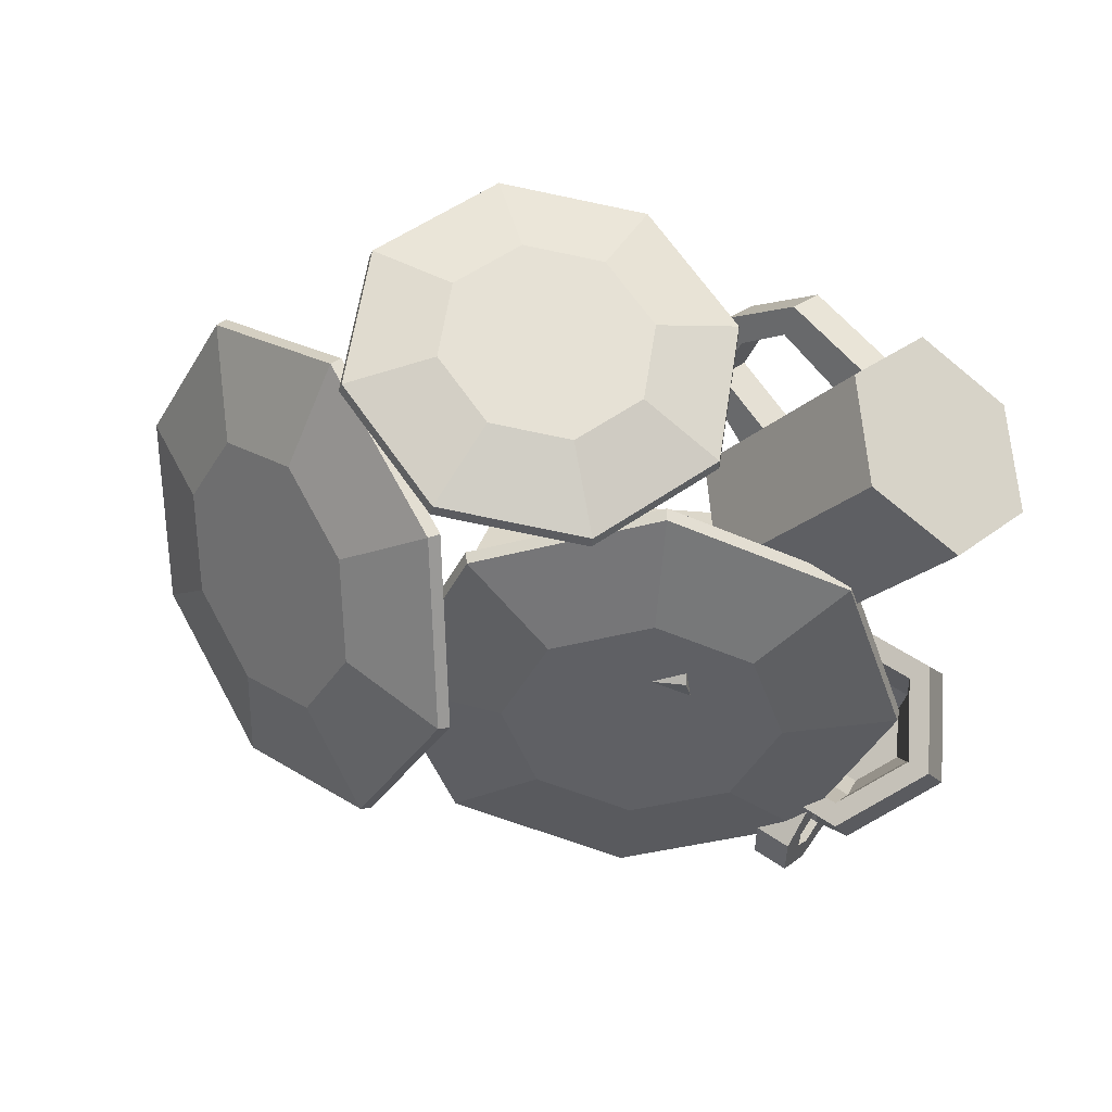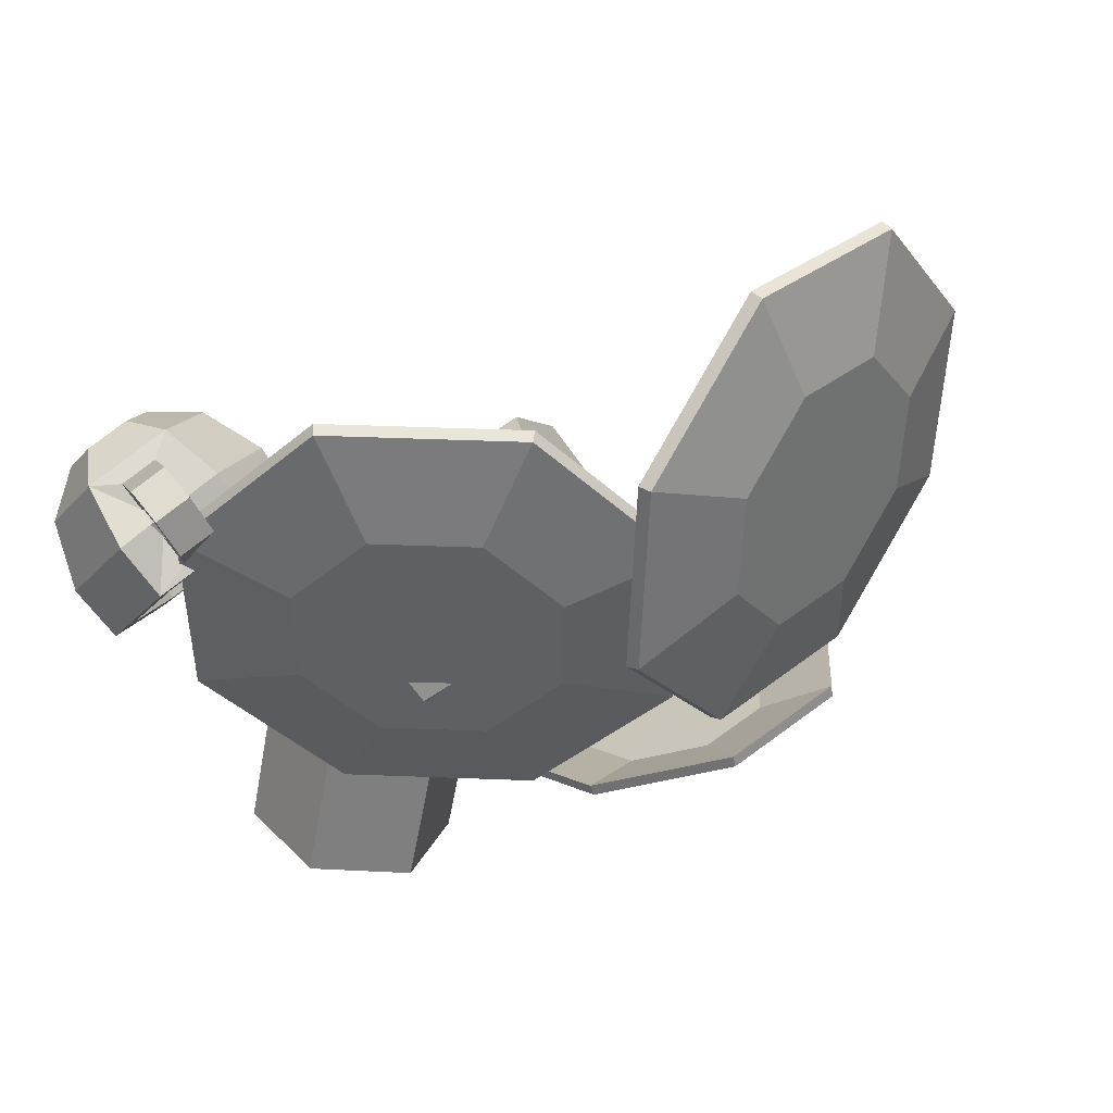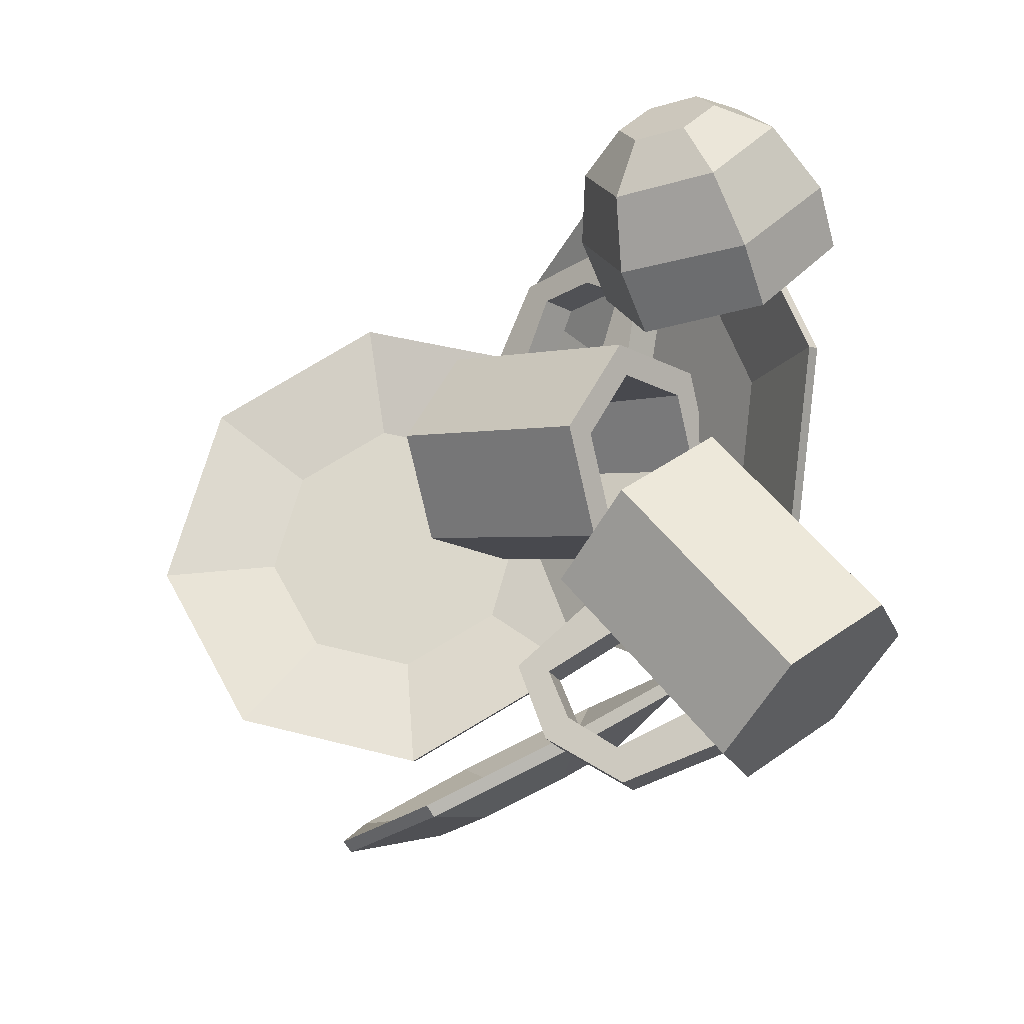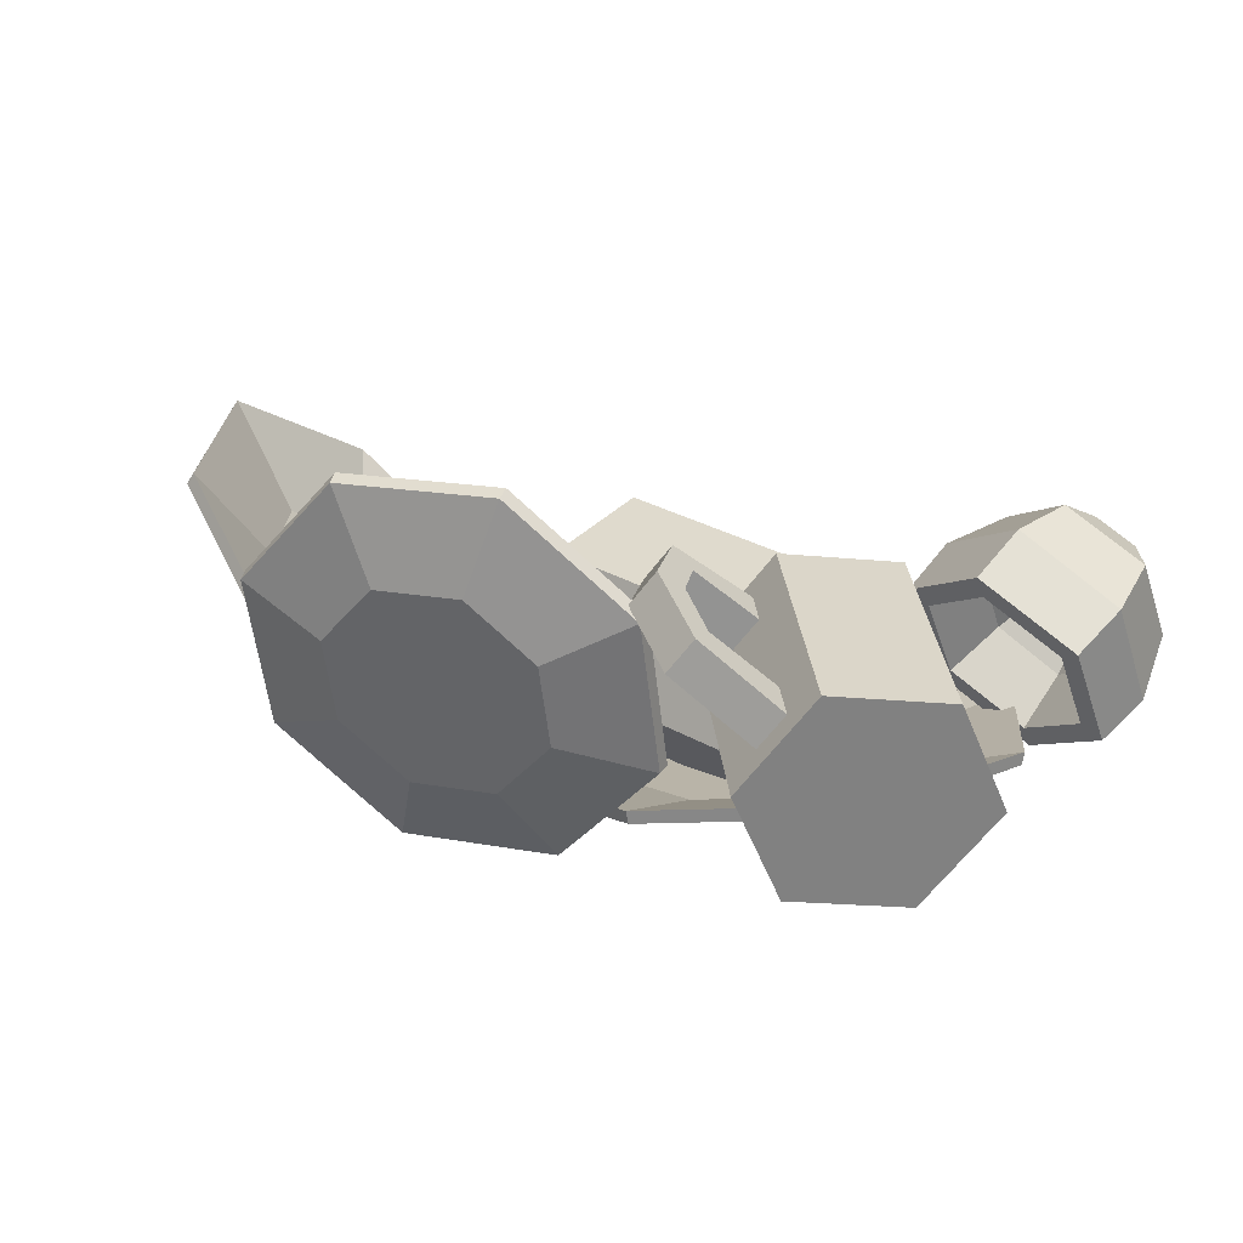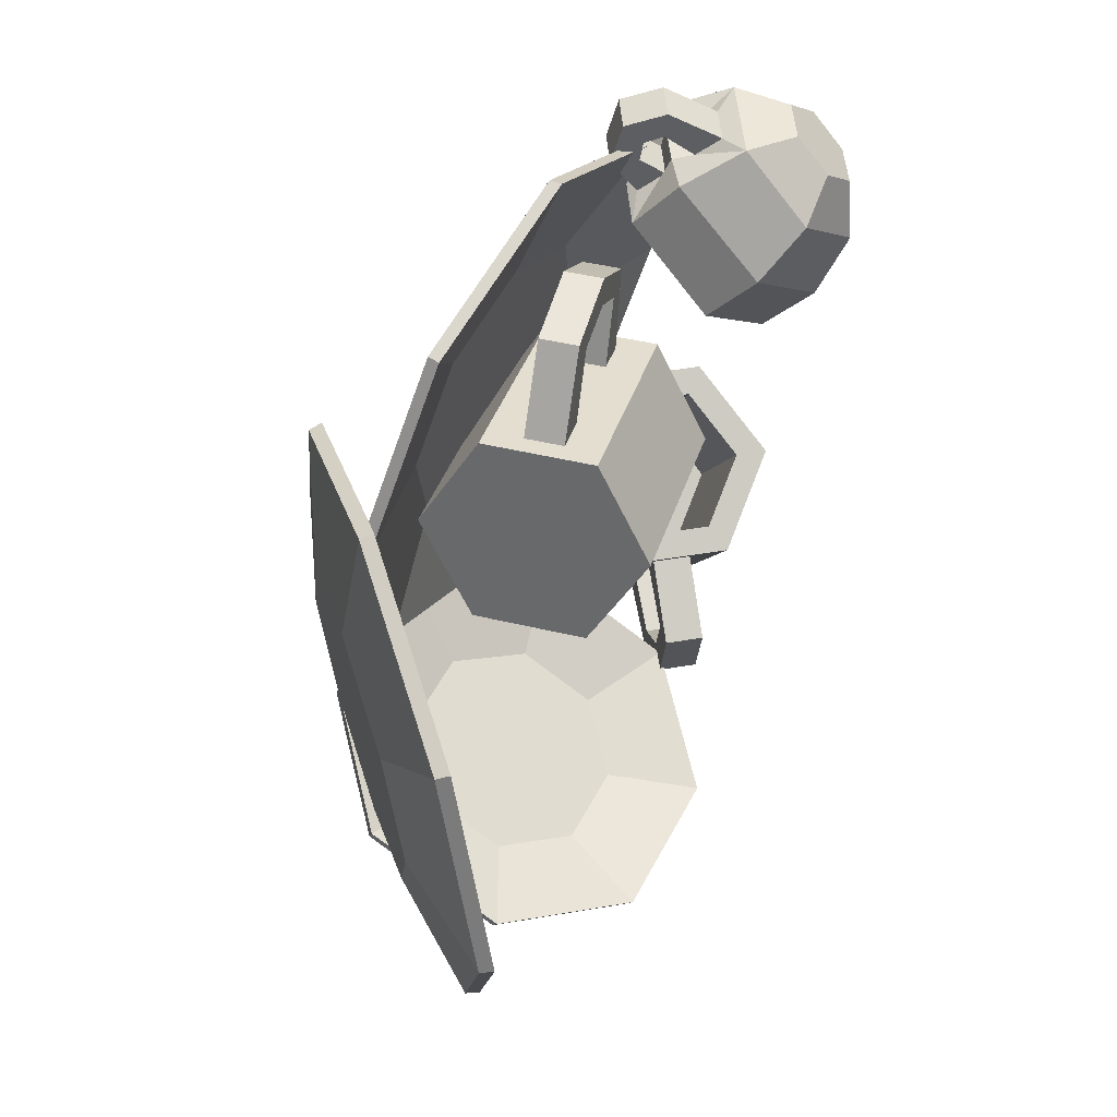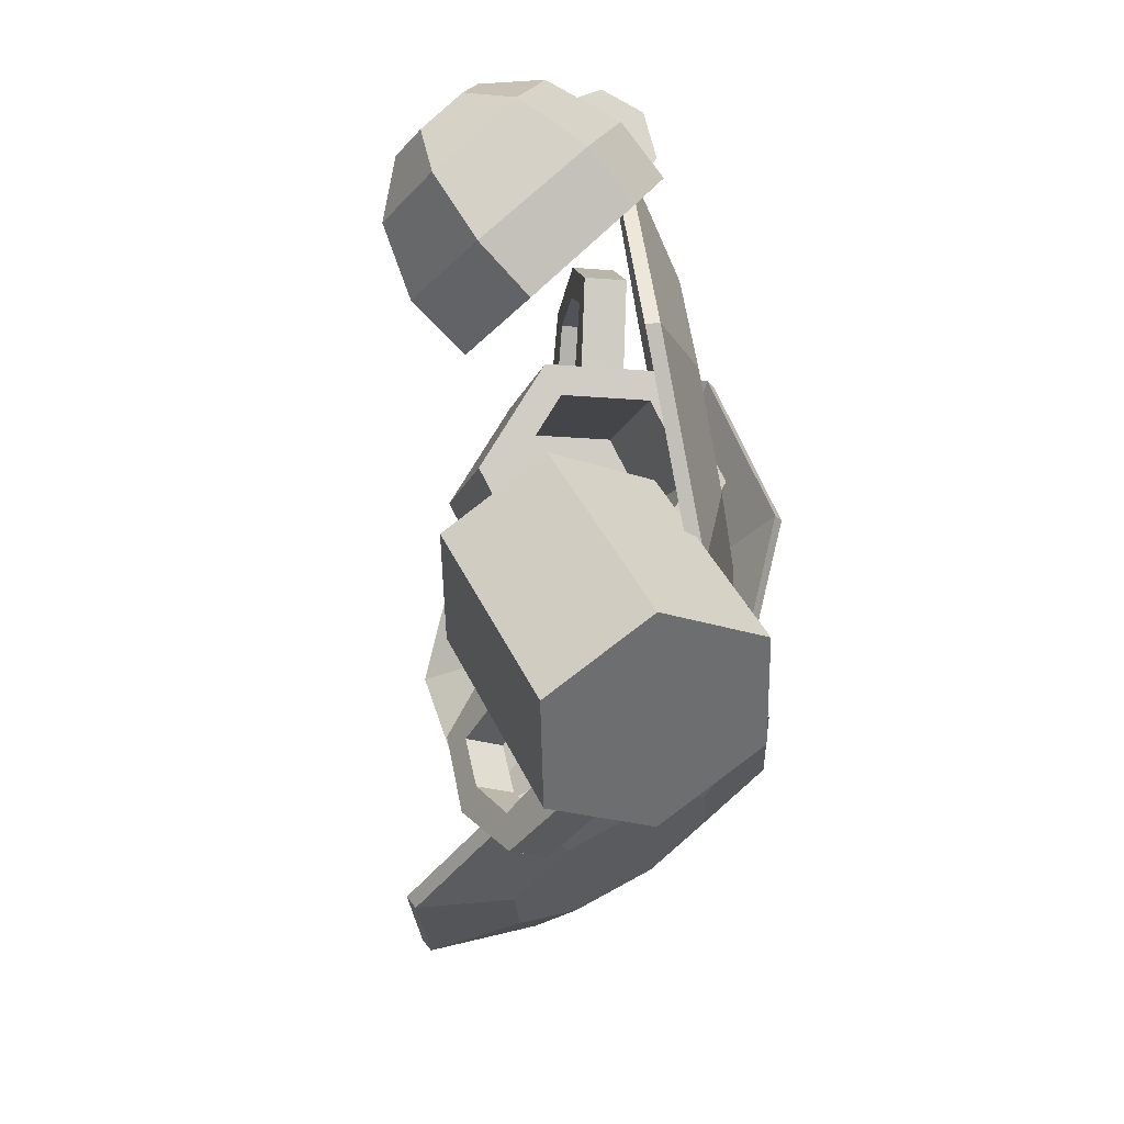
<metadata>
{"format":"obj","ext":"obj","renderer":"f3d","projection":"perspective","resolution":1024,"background":"white","views":[{"elev":-54.1,"azim":175.1,"up":"+Y"},{"elev":-35.5,"azim":21.1,"up":"+Y"},{"elev":-16.8,"azim":-120.9,"up":"+Z"},{"elev":4.5,"azim":-153.1,"up":"+Y"},{"elev":45.5,"azim":121.7,"up":"+Z"},{"elev":-17.4,"azim":-83.3,"up":"+Z"}]}
</metadata>
<code>
v -47.6 99.17 66.86
v -45.36 95.83 60.32
v -43.24 88.45 60.3
v -43.35 84.4 66.83
v -45.59 87.74 73.38
v -47.71 95.13 73.4
v -62.49 94.9 63.96
v -60.26 91.56 57.41
v -58.13 84.17 57.39
v -58.25 80.13 63.93
v -60.49 83.47 70.47
v -62.61 90.85 70.49
v -45.47 91.79 66.85
v -61.9 92.84 63.95
v -60.29 90.43 59.23
v -58.76 85.1 59.22
v -58.84 82.19 63.93
v -60.45 84.6 68.65
v -61.98 89.92 68.66
v -49.83 95.85 66.28
v -48.34 93.63 61.93
v -48.42 90.94 66.27
v -46.93 88.72 61.92
v -47.01 86.03 66.26
v -48.49 88.25 70.62
v -49.9 93.17 70.63
v -47.69 89.75 73.11
v -48.42 92.31 73.12
v -60.51 88.84 70.76
v -59.78 86.29 70.75
v -50.37 88.98 72.59
v -51.11 91.54 72.59
v -58.06 89.54 71.24
v -57.33 86.99 71.23
v -50.95 88.81 78.49
v -51.69 91.36 78.5
v -53.3 90.9 76.93
v -52.57 88.34 76.93
v -59.83 89.03 75.66
v -59.1 86.47 75.65
v -61.69 88.49 76.54
v -60.95 85.94 76.54
v -56.62 87.17 79.21
v -57.36 89.73 79.22
v -57.01 89.83 77.28
v -56.28 87.28 77.28
v -77.9 89.16 45.38
v -79.01 82.87 49.66
v -73.86 77.17 49.53
v -67.59 77.76 45.12
v -66.48 84.04 40.83
v -71.63 89.74 40.96
v -70.11 95.92 57.31
v -71.22 89.64 61.59
v -66.07 83.94 61.46
v -59.81 84.52 57.05
v -58.7 90.8 52.76
v -63.85 96.5 52.89
v -72.74 83.46 45.25
v -68.68 94.33 57.27
v -69.48 89.8 60.36
v -65.76 85.69 60.27
v -61.25 86.11 57.08
v -60.45 90.64 53.99
v -64.16 94.74 54.09
v -74.63 88.58 47.69
v -75.37 84.4 50.54
v -71.21 84.79 47.6
v -71.95 80.61 50.45
v -67.78 81 47.52
v -67.04 85.18 44.67
v -70.47 88.97 44.75
v -67.43 86.54 42
v -69.22 88.51 42.04
v -62.9 94 51.73
v -61.12 92.02 51.68
v -66.03 87.76 44.15
v -67.81 89.73 44.2
v -64.18 92.89 49.77
v -62.39 90.91 49.72
v -63 90.59 39.91
v -64.78 92.57 39.96
v -64.5 92.77 42.23
v -62.72 90.79 42.18
v -61.09 95.73 47.46
v -59.31 93.76 47.41
v -59.55 97.11 47.97
v -57.77 95.13 47.92
v -59.2 93.95 43.02
v -60.99 95.93 43.07
v -62.08 94.91 44.36
v -60.29 92.94 44.31
v -42.75 81.6 56.05
v -55.41 80.38 50.59
v -68.31 80.92 55.58
v -73.89 82.9 68.09
v -68.89 85.16 80.79
v -56.23 86.38 86.25
v -43.33 85.85 81.26
v -37.75 83.87 68.75
v -42.61 82.44 55.75
v -55.43 81.21 50.23
v -68.49 81.75 55.28
v -74.13 83.75 67.94
v -69.07 86.04 80.8
v -56.25 87.28 86.32
v -43.2 86.74 81.27
v -37.55 84.73 68.61
v -48.66 80.57 61.99
v -55.56 79.9 59.02
v -55.78 81.54 68.73
v -62.58 80.19 61.74
v -65.62 81.27 68.55
v -62.9 82.5 75.47
v -56 83.17 78.45
v -48.97 82.88 75.73
v -45.93 81.8 68.91
v -48.59 81.42 61.77
v -55.57 80.74 58.76
v -55.8 82.4 68.59
v -62.69 81.04 61.51
v -65.76 82.13 68.41
v -63 83.38 75.41
v -56.02 84.05 78.42
v -48.91 83.75 75.67
v -45.83 82.66 68.77
v -18.81 104.9 62.17
v -23.95 100.2 50.2
v -32.76 90.14 46.6
v -40.07 80.6 53.46
v -41.61 77.17 66.78
v -36.46 81.84 78.75
v -27.66 91.89 82.36
v -20.34 101.4 75.49
v -19.34 105.6 62.21
v -24.55 100.9 50.1
v -33.46 90.69 46.45
v -40.86 81.04 53.4
v -42.41 77.56 66.88
v -37.21 82.29 78.99
v -28.29 92.46 82.64
v -20.89 102.1 75.69
v -22.57 97.36 63.08
v -25.37 94.81 56.56
v -28.78 89.81 64.33
v -30.17 89.34 54.59
v -34.15 84.14 58.33
v -34.99 82.27 65.59
v -32.18 84.82 72.11
v -27.39 90.29 74.07
v -23.4 95.49 70.33
v -23.16 98.01 63.13
v -26 95.43 56.53
v -29.44 90.37 64.4
v -30.85 89.89 54.54
v -34.88 84.63 58.33
v -35.73 82.74 65.67
v -32.89 85.32 72.27
v -28.04 90.86 74.26
v -24.01 96.12 70.47
v -79.56 90.35 79.67
v -79.49 95.08 75.4
v -74.37 98.84 74.89
v -69.31 97.87 78.64
v -69.38 93.14 82.91
v -74.5 89.38 83.43
v -77.33 84 73.78
v -77.26 89.83 68.51
v -70.94 94.46 67.87
v -64.71 93.27 72.5
v -64.78 87.43 77.77
v -71.1 82.8 78.41
v -75.96 85.01 73.64
v -75.89 89.57 69.52
v -70.96 93.19 69.02
v -66.08 92.25 72.64
v -66.15 87.69 76.76
v -71.08 84.07 77.26
v -76.65 90.8 78.18
v -76.61 93.51 75.73
v -73.71 92.95 77.88
v -73.68 95.66 75.44
v -70.78 95.1 77.59
v -70.81 92.39 80.04
v -73.75 90.24 80.33
v -70.11 90.99 82.61
v -72.29 89.39 82.83
v -69.33 84.79 78.72
v -67.15 86.4 78.5
v -69.15 89.52 81.35
v -71.34 87.91 81.57
v -70.33 86.34 80.1
v -68.14 87.94 79.88
v -67.8 88.16 84.82
v -69.99 86.55 85.04
v -70.02 86.34 83.22
v -67.83 87.95 83
v -69.21 84.99 81.35
v -67.03 86.6 81.13
v -68.07 83.41 81.25
v -65.88 85.02 81.03
v -66.15 85.79 84
v -68.33 84.19 84.22
v -69.24 85.23 82.76
v -67.06 86.83 82.54
v -77.9 96.07 78.89
v -77.93 93.69 81.03
v -75.35 95.58 80.78
v -75.32 97.96 78.63
v -72.78 97.47 80.52
v -72.81 95.09 82.66
v -75.39 93.2 82.92
v -72.66 97.4 70.72
v -79.13 92.54 71.26
v -70.56 86.52 81.43
v -68.09 88.38 81.22
v -76.68 92.07 73.07
v -76.72 88.25 76.39
v -72.67 95.08 72.75
v -68.69 94.31 75.7
v -68.68 90.53 79.01
v -72.69 87.48 79.37
v -72.7 85.15 81.4
v -66.23 90.05 80.82
v -66.23 96.17 75.49
v -79.17 86.4 76.6
v -35.02 94.85 40.42
v -43.18 100.7 37.64
v -53.5 99.91 38.73
v -59.94 92.96 43.04
v -58.73 83.93 48.06
v -50.58 78.09 50.84
v -40.25 78.87 49.75
v -33.81 85.81 45.44
v -34.83 95.34 41.13
v -43.09 101.3 38.32
v -53.53 100.5 39.42
v -60.05 93.44 43.79
v -58.83 84.29 48.87
v -50.57 78.38 51.68
v -40.13 79.17 50.58
v -33.61 86.2 46.21
v -40.52 91.44 40.53
v -44.96 94.63 39.01
v -46.98 88.47 42.61
v -50.59 94.2 39.61
v -54.1 90.42 41.96
v -53.44 85.49 44.69
v -49 82.31 46.21
v -43.37 82.74 45.61
v -39.86 86.52 43.26
v -40.4 91.91 41.26
v -44.89 95.13 39.73
v -46.85 88.9 43.37
v -50.58 94.7 40.33
v -54.14 90.87 42.71
v -53.47 85.89 45.48
v -48.97 82.67 47.01
v -43.28 83.1 46.41
v -39.73 86.93 44.03
f 2 3 9 8
f 31 32 33 34
f 2 1 13
f 3 2 13
f 4 3 13
f 5 4 13
f 6 5 13
f 1 6 13
f 20 21 22
f 21 23 22
f 23 24 22
f 24 25 22
f 25 26 22
f 26 20 22
f 7 8 15 14
f 8 9 16 15
f 9 10 17 16
f 10 11 18 17
f 11 12 19 18
f 12 7 14 19
f 14 15 21 20
f 15 16 23 21
f 16 17 24 23
f 17 18 25 24
f 18 19 26 25
f 19 14 20 26
f 5 6 28 27
f 6 12 33 32
f 12 11 30 29
f 11 5 31 34
f 31 5 27
f 6 32 28
f 33 12 29
f 11 34 30
f 27 28 36 35
f 28 32 37 36
f 32 31 38 37
f 31 27 35 38
f 34 33 39 40
f 33 29 41 39
f 29 30 42 41
f 30 34 40 42
f 35 36 44 43
f 36 37 45 44
f 37 38 46 45
f 38 35 43 46
f 40 39 45 46
f 39 41 44 45
f 41 42 43 44
f 42 40 46 43
f 2 8 7 1
f 12 6 1 7
f 9 3 4 10
f 5 11 10 4
f 48 49 55 54
f 77 78 79 80
f 48 47 59
f 49 48 59
f 50 49 59
f 51 50 59
f 52 51 59
f 47 52 59
f 66 67 68
f 67 69 68
f 69 70 68
f 70 71 68
f 71 72 68
f 72 66 68
f 53 54 61 60
f 54 55 62 61
f 55 56 63 62
f 56 57 64 63
f 57 58 65 64
f 58 53 60 65
f 60 61 67 66
f 61 62 69 67
f 62 63 70 69
f 63 64 71 70
f 64 65 72 71
f 65 60 66 72
f 51 52 74 73
f 52 58 79 78
f 58 57 76 75
f 57 51 77 80
f 77 51 73
f 52 78 74
f 79 58 75
f 57 80 76
f 73 74 82 81
f 74 78 83 82
f 78 77 84 83
f 77 73 81 84
f 80 79 85 86
f 79 75 87 85
f 75 76 88 87
f 76 80 86 88
f 81 82 90 89
f 82 83 91 90
f 83 84 92 91
f 84 81 89 92
f 86 85 91 92
f 85 87 90 91
f 87 88 89 90
f 88 86 92 89
f 48 54 53 47
f 58 52 47 53
f 55 49 50 56
f 51 57 56 50
f 93 94 102 101
f 94 95 103 102
f 95 96 104 103
f 96 97 105 104
f 97 98 106 105
f 98 99 107 106
f 99 100 108 107
f 100 93 101 108
f 110 109 111
f 112 110 111
f 113 112 111
f 114 113 111
f 115 114 111
f 116 115 111
f 117 116 111
f 109 117 111
f 118 119 120
f 119 121 120
f 121 122 120
f 122 123 120
f 123 124 120
f 124 125 120
f 125 126 120
f 126 118 120
f 94 93 109 110
f 95 94 110 112
f 96 95 112 113
f 97 96 113 114
f 98 97 114 115
f 99 98 115 116
f 100 99 116 117
f 93 100 117 109
f 101 102 119 118
f 102 103 121 119
f 103 104 122 121
f 104 105 123 122
f 105 106 124 123
f 106 107 125 124
f 107 108 126 125
f 108 101 118 126
f 127 128 136 135
f 128 129 137 136
f 129 130 138 137
f 130 131 139 138
f 131 132 140 139
f 132 133 141 140
f 133 134 142 141
f 134 127 135 142
f 144 143 145
f 146 144 145
f 147 146 145
f 148 147 145
f 149 148 145
f 150 149 145
f 151 150 145
f 143 151 145
f 152 153 154
f 153 155 154
f 155 156 154
f 156 157 154
f 157 158 154
f 158 159 154
f 159 160 154
f 160 152 154
f 128 127 143 144
f 129 128 144 146
f 130 129 146 147
f 131 130 147 148
f 132 131 148 149
f 133 132 149 150
f 134 133 150 151
f 127 134 151 143
f 135 136 153 152
f 136 137 155 153
f 137 138 156 155
f 138 139 157 156
f 139 140 158 157
f 140 141 159 158
f 141 142 160 159
f 142 135 152 160
f 162 163 213 214
f 190 191 215 216
f 206 207 208
f 209 206 208
f 210 209 208
f 211 210 208
f 212 211 208
f 207 212 208
f 179 180 181
f 180 182 181
f 182 183 181
f 183 184 181
f 184 185 181
f 185 179 181
f 167 168 174 173
f 168 169 175 174
f 169 170 176 175
f 170 171 177 176
f 171 172 178 177
f 172 167 173 178
f 173 174 217 218
f 174 175 219 217
f 175 176 220 219
f 176 177 221 220
f 177 178 222 221
f 178 173 218 222
f 165 166 187 186
f 166 223 215 191
f 172 171 189 188
f 171 224 216 193
f 190 165 186
f 166 191 187
f 192 172 188
f 171 193 189
f 186 187 195 194
f 187 191 196 195
f 191 190 197 196
f 190 186 194 197
f 193 192 198 199
f 192 188 200 198
f 188 189 201 200
f 189 193 199 201
f 194 195 203 202
f 195 196 204 203
f 196 197 205 204
f 197 194 202 205
f 199 198 204 205
f 198 200 203 204
f 200 201 202 203
f 201 199 205 202
f 162 214 226 161
f 172 223 226 167
f 169 213 225 170
f 165 224 225 164
f 162 161 207 206
f 163 162 206 209
f 164 163 209 210
f 165 164 210 211
f 166 165 211 212
f 161 166 212 207
f 214 213 169 168
f 216 215 192 193
f 218 217 180 179
f 217 219 182 180
f 219 220 183 182
f 220 221 184 183
f 221 222 185 184
f 222 218 179 185
f 215 223 172 192
f 216 224 165 190
f 226 214 168 167
f 226 223 166 161
f 225 213 163 164
f 225 224 171 170
f 227 228 236 235
f 228 229 237 236
f 229 230 238 237
f 230 231 239 238
f 231 232 240 239
f 232 233 241 240
f 233 234 242 241
f 234 227 235 242
f 244 243 245
f 246 244 245
f 247 246 245
f 248 247 245
f 249 248 245
f 250 249 245
f 251 250 245
f 243 251 245
f 252 253 254
f 253 255 254
f 255 256 254
f 256 257 254
f 257 258 254
f 258 259 254
f 259 260 254
f 260 252 254
f 228 227 243 244
f 229 228 244 246
f 230 229 246 247
f 231 230 247 248
f 232 231 248 249
f 233 232 249 250
f 234 233 250 251
f 227 234 251 243
f 235 236 253 252
f 236 237 255 253
f 237 238 256 255
f 238 239 257 256
f 239 240 258 257
f 240 241 259 258
f 241 242 260 259
f 242 235 252 260

</code>
